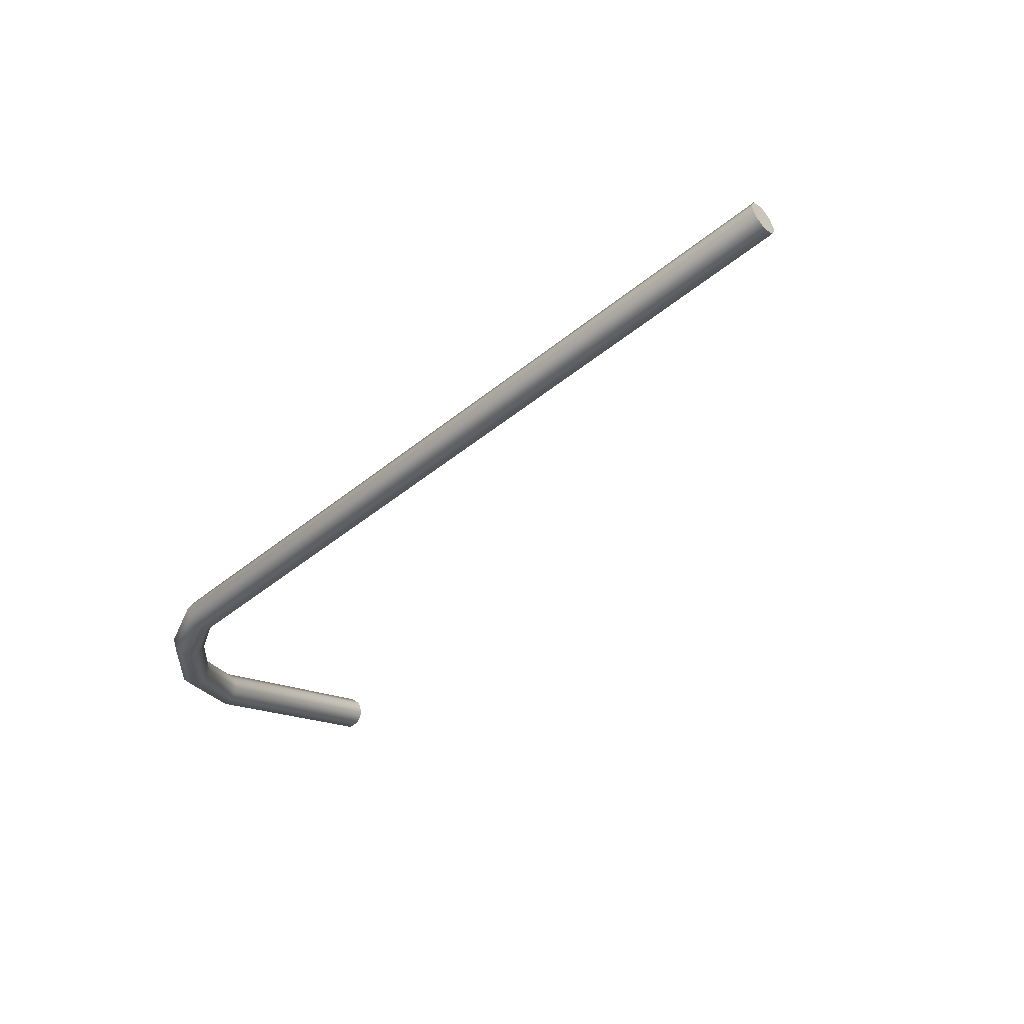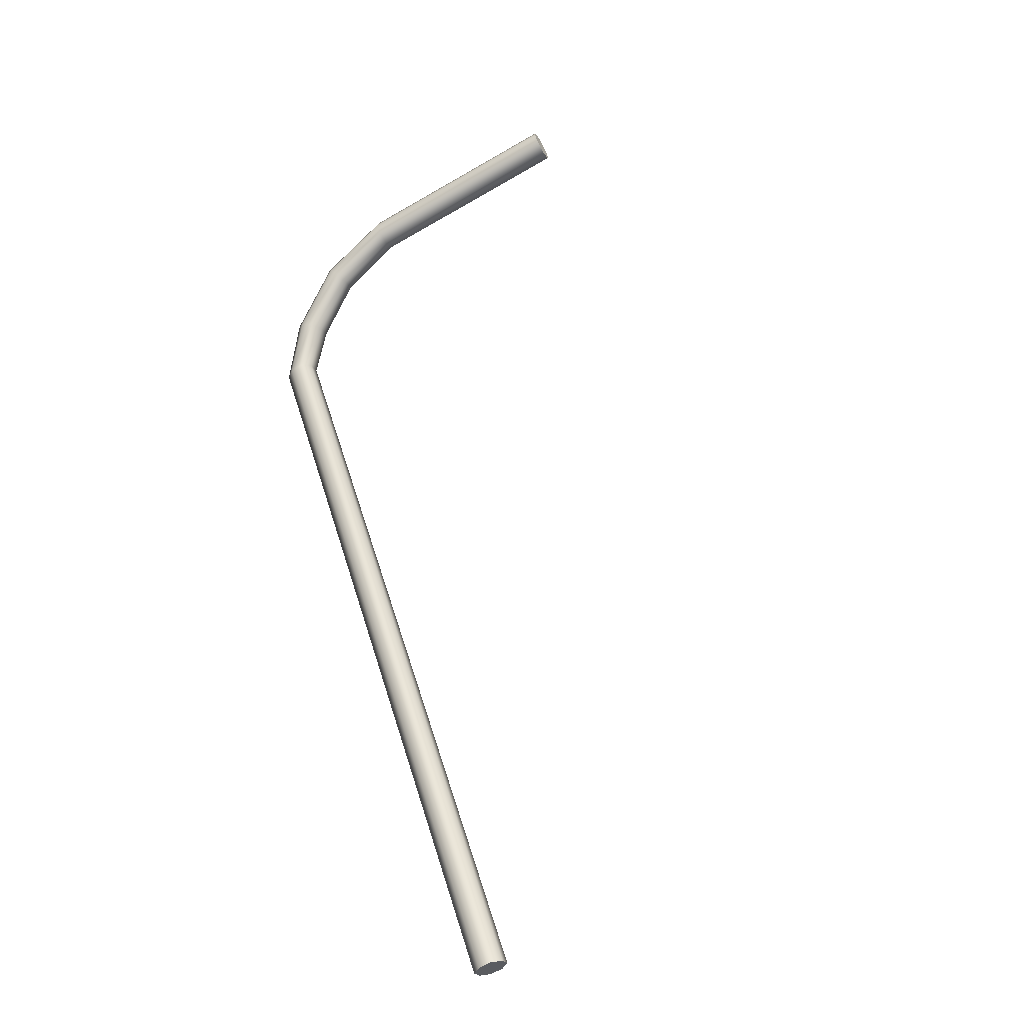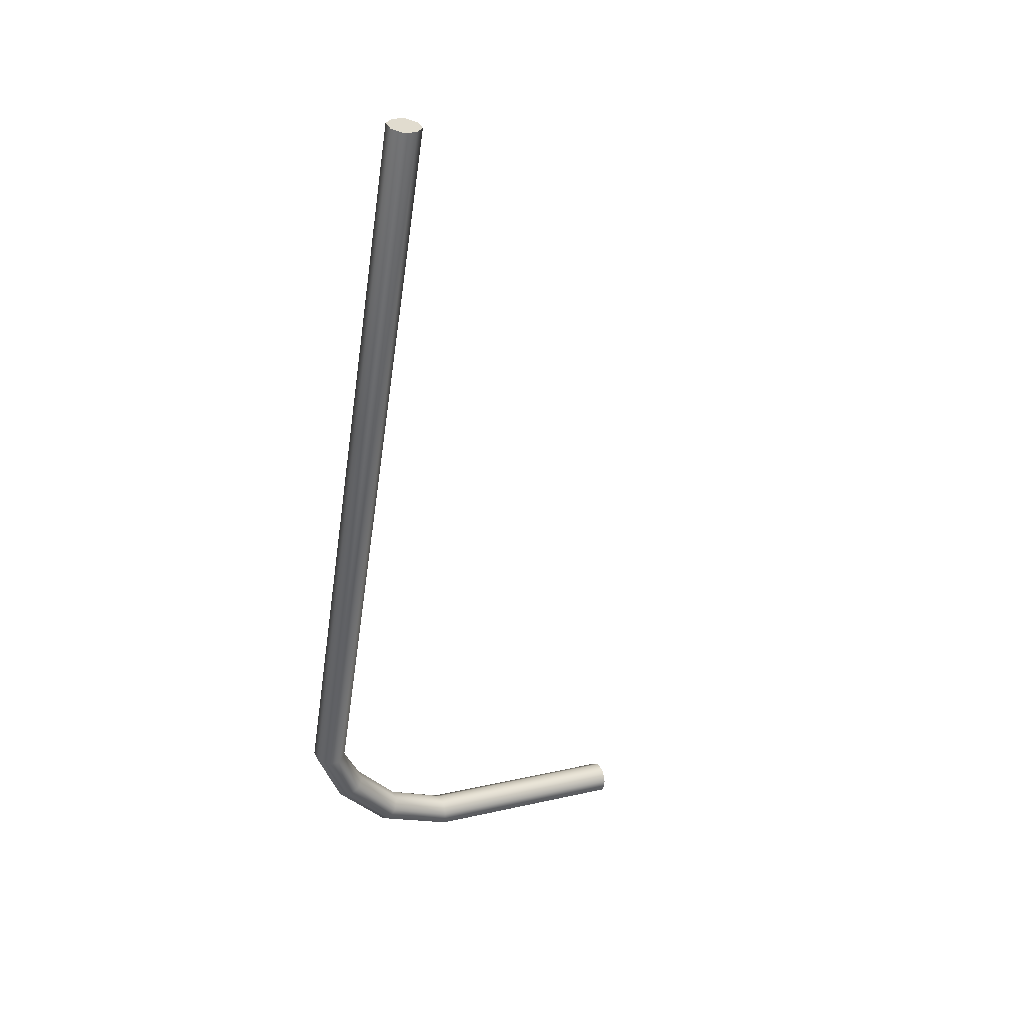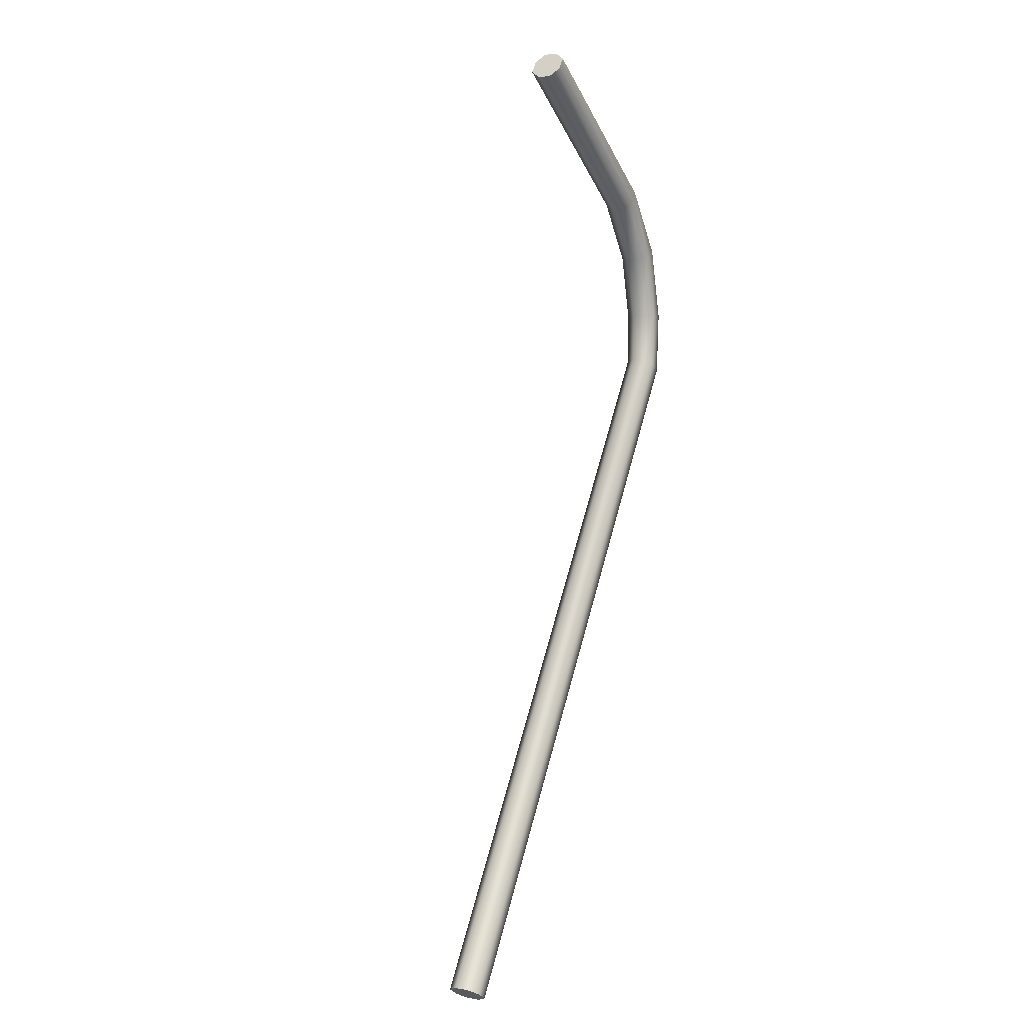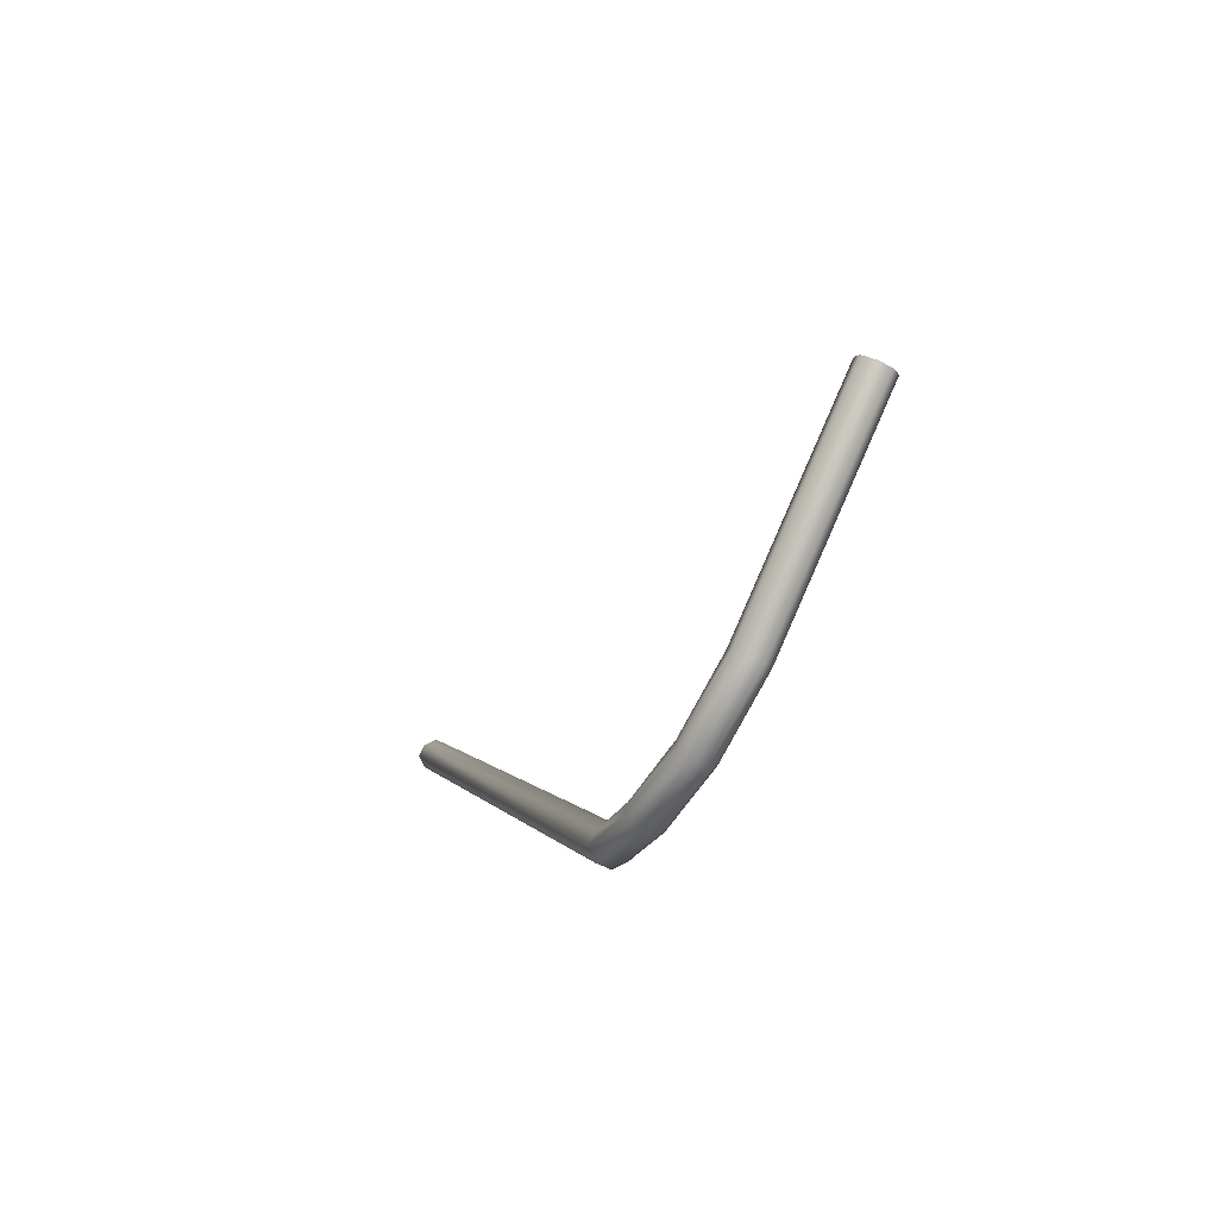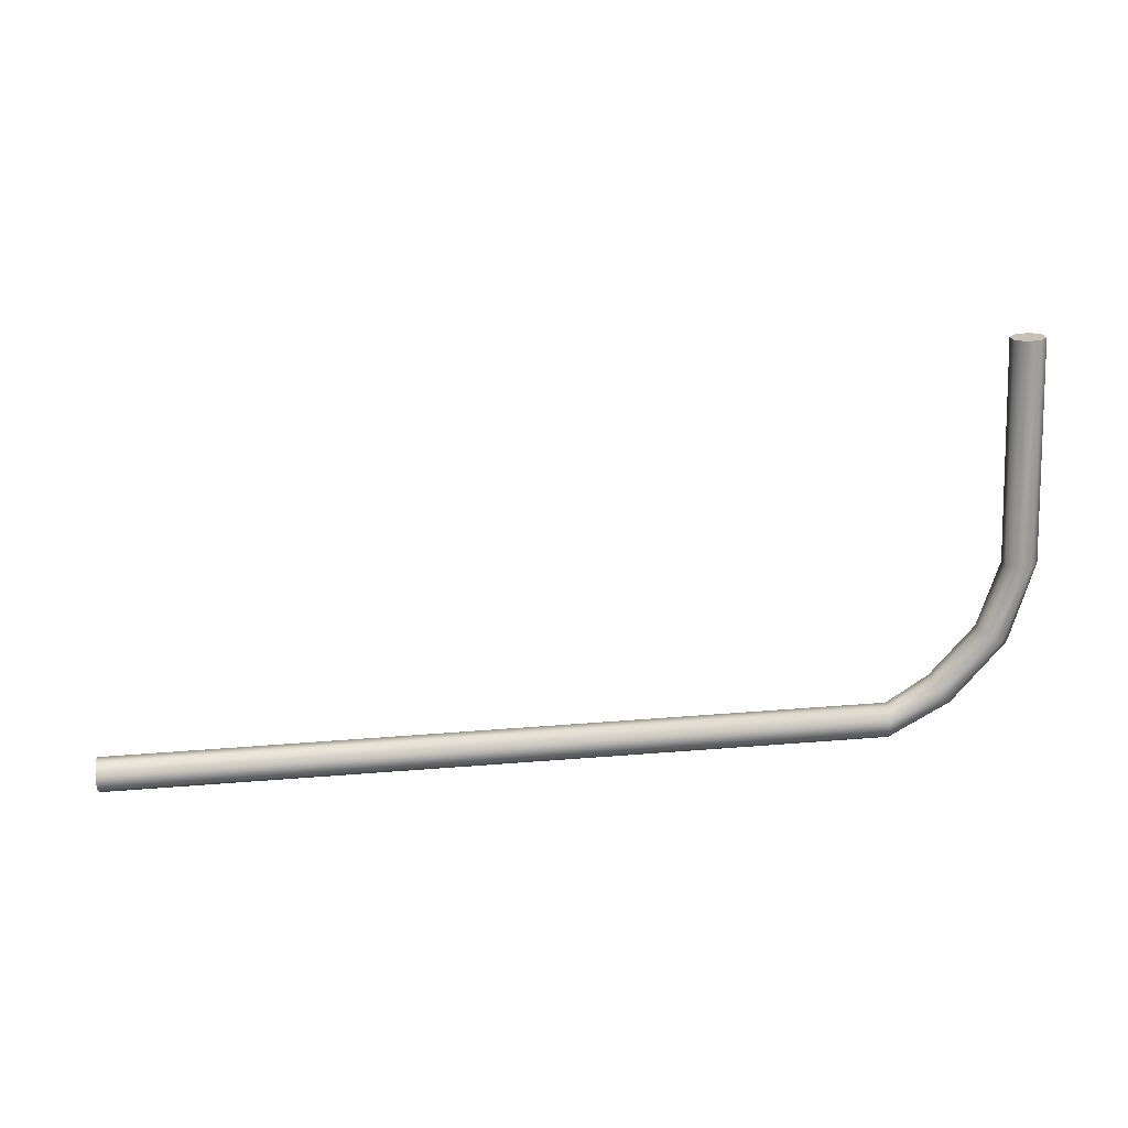
<metadata>
{"format":"obj","ext":"obj","renderer":"f3d","projection":"perspective","resolution":1024,"background":"white","views":[{"elev":-47.4,"azim":-137.8,"up":"+Y"},{"elev":57.3,"azim":-107.6,"up":"+Y"},{"elev":-56.1,"azim":-98.4,"up":"+Y"},{"elev":62.5,"azim":-74.9,"up":"+Z"},{"elev":1.3,"azim":75.9,"up":"+Z"},{"elev":43.5,"azim":-5.3,"up":"+Z"}]}
</metadata>
<code>
g Cube.008
v -57.63 1.503 -5.026e-07
v 6.633 1 1
v -57.63 1 1
v 6.633 1.503 -2.596e-07
v -57.63 1 -1
v 6.633 1 -1
v 10.18 1.924 3.034
v 10.6 2.483 2.159
v 11.26 2.07 1.356
v 6.633 -1.055e-06 -1.432
v -57.63 1 -1
v -57.63 -5.842e-07 -1.432
v 6.633 -1 -1
v -57.63 -1 -1
v 11.74 1.134 1.067
v 14.59 4.266 6.085
v 13.96 3.602 6.732
v 15.59 4.018 5.647
v 10.19 0.9252 3.47
v 13.98 2.607 7.174
v 15.96 5.838 11.66
v 16.67 6.638 11.31
v 15.98 4.846 12.11
v 16.31 3.202 5.62
v 11.75 0.1361 1.502
v 17.79 6.607 11.35
v 16.02 13.48 28.49
v 16.73 14.28 28.14
v 16.04 12.49 28.94
v 17.85 14.25 28.18
v 16.85 11.83 29.26
v 18.59 5.948 11.67
v 18.65 13.59 28.5
v 16.79 4.187 12.42
v 17.97 11.8 29.3
v 16.33 2.206 6.062
v 18.61 4.956 12.12
v 18.67 12.6 28.95
v 17.91 4.156 12.47
v 14.7 1.791 7.147
v 15.7 1.543 6.709
v 11.33 -0.4232 2.378
v 10.67 -0.01004 3.18
v 6.633 -1.503 -1.404e-07
v 6.633 -9.354e-07 1.432
v 6.633 -1 1
v -57.63 -1 1
v -57.63 -1 1
v -57.63 -1.503 -3.834e-07
v -57.63 -1 -1
v -57.63 -4.65e-07 1.432
v -57.63 1 1
v -57.63 -5.842e-07 -1.432
v -57.63 1 -1
v -57.63 1.503 -5.026e-07
v -57.63 -1.478e-06 3.81e-07
v -57.63 -1 -1
v -57.63 1 1
v -57.63 -1.503 -3.834e-07
v -57.63 -4.65e-07 1.432
v -57.63 -1 1
v 18.65 13.59 28.5
v 18.67 12.6 28.95
v 17.97 11.8 29.3
v 17.35 13.04 28.72
v 17.85 14.25 28.18
v 16.85 11.83 29.26
v 16.73 14.28 28.14
v 16.04 12.49 28.94
v 16.02 13.48 28.49
g Cube.008_0
f 3 2 1
f 2 4 1
f 1 4 5
f 4 6 5
f 2 7 4
f 4 8 6
f 7 8 4
f 8 9 6
f 6 9 10
f 6 10 11
f 10 12 11
f 10 13 12
f 13 14 12
f 9 15 10
f 10 15 13
f 8 16 9
f 7 17 8
f 17 16 8
f 9 18 15
f 16 18 9
f 19 7 2
f 20 17 7
f 19 20 7
f 17 21 16
f 16 22 18
f 21 22 16
f 20 23 17
f 23 21 17
f 18 24 15
f 15 25 13
f 15 24 25
f 22 26 18
f 18 26 24
f 21 27 22
f 27 28 22
f 22 28 26
f 29 27 21
f 23 29 21
f 28 30 26
f 31 29 23
f 26 30 32
f 26 32 24
f 30 33 32
f 34 31 23
f 34 23 20
f 35 31 34
f 24 32 36
f 24 36 25
f 32 33 37
f 32 37 36
f 33 38 37
f 38 35 39
f 39 35 34
f 37 38 39
f 40 34 20
f 39 34 40
f 40 20 19
f 37 39 41
f 36 37 41
f 41 39 40
f 25 36 42
f 36 41 42
f 41 40 43
f 43 40 19
f 42 41 43
f 25 42 44
f 13 25 44
f 43 19 45
f 45 19 2
f 42 43 46
f 44 42 46
f 46 43 45
f 46 47 44
f 48 46 45
f 47 49 44
f 44 49 13
f 49 50 13
f 51 48 45
f 51 45 2
f 52 51 2
f 55 54 53
f 56 55 53
f 56 53 57
f 58 55 56
f 59 56 57
f 60 58 56
f 60 56 59
f 61 60 59
f 64 63 62
f 65 64 62
f 65 62 66
f 67 64 65
f 68 65 66
f 69 67 65
f 69 65 68
f 70 69 68

</code>
